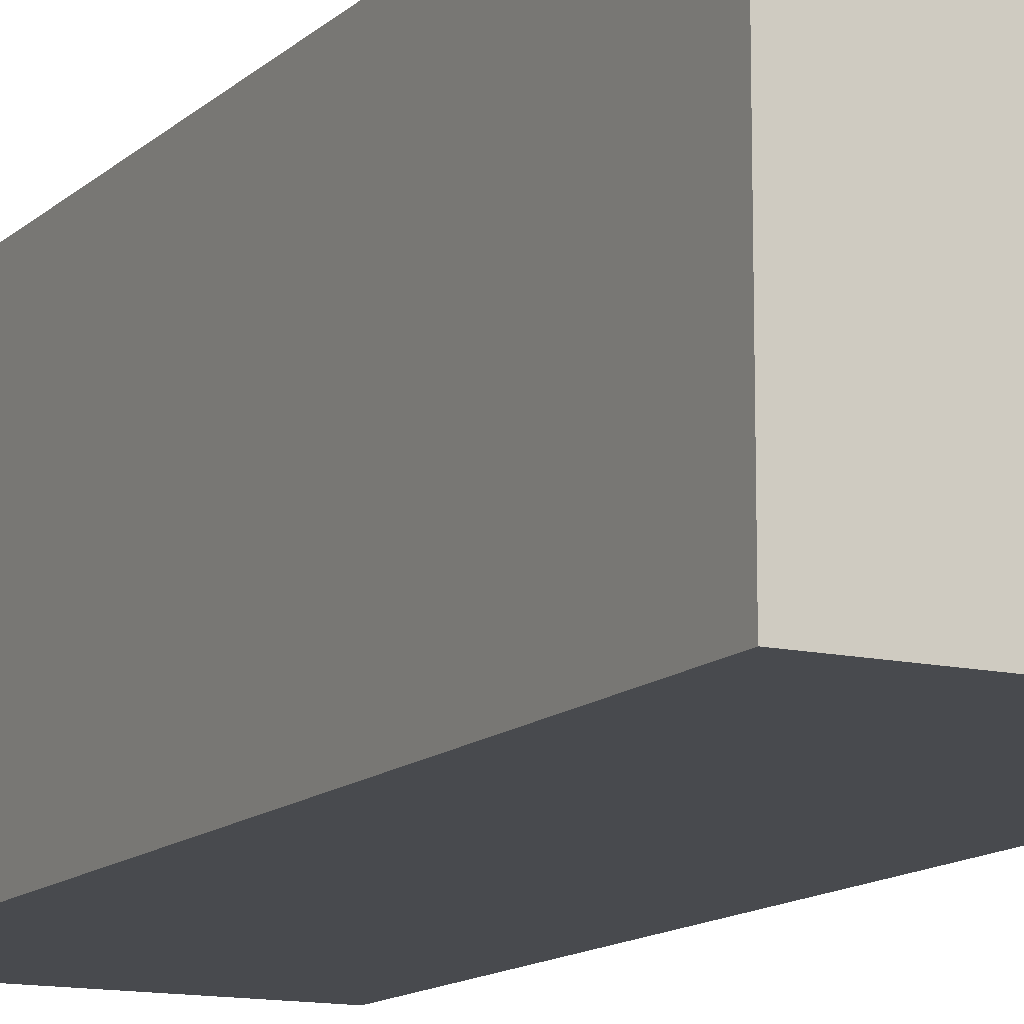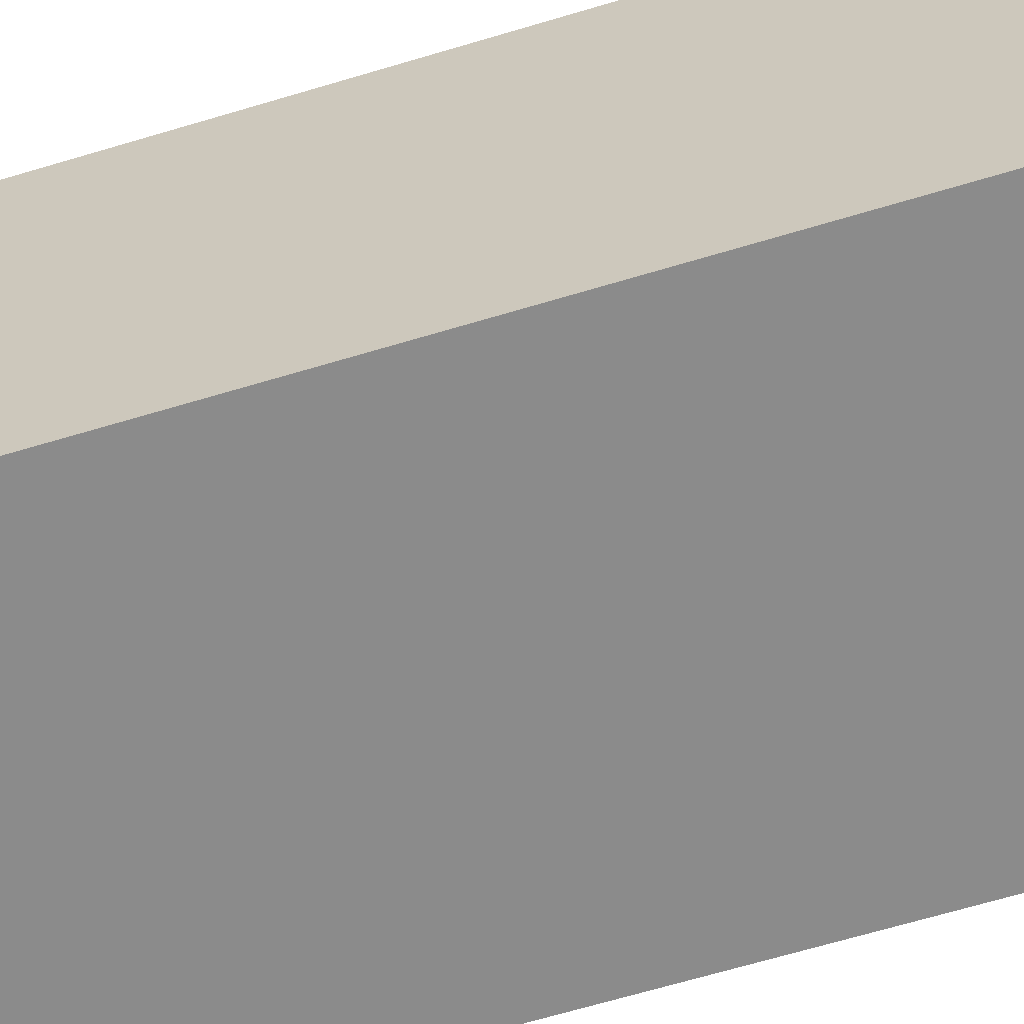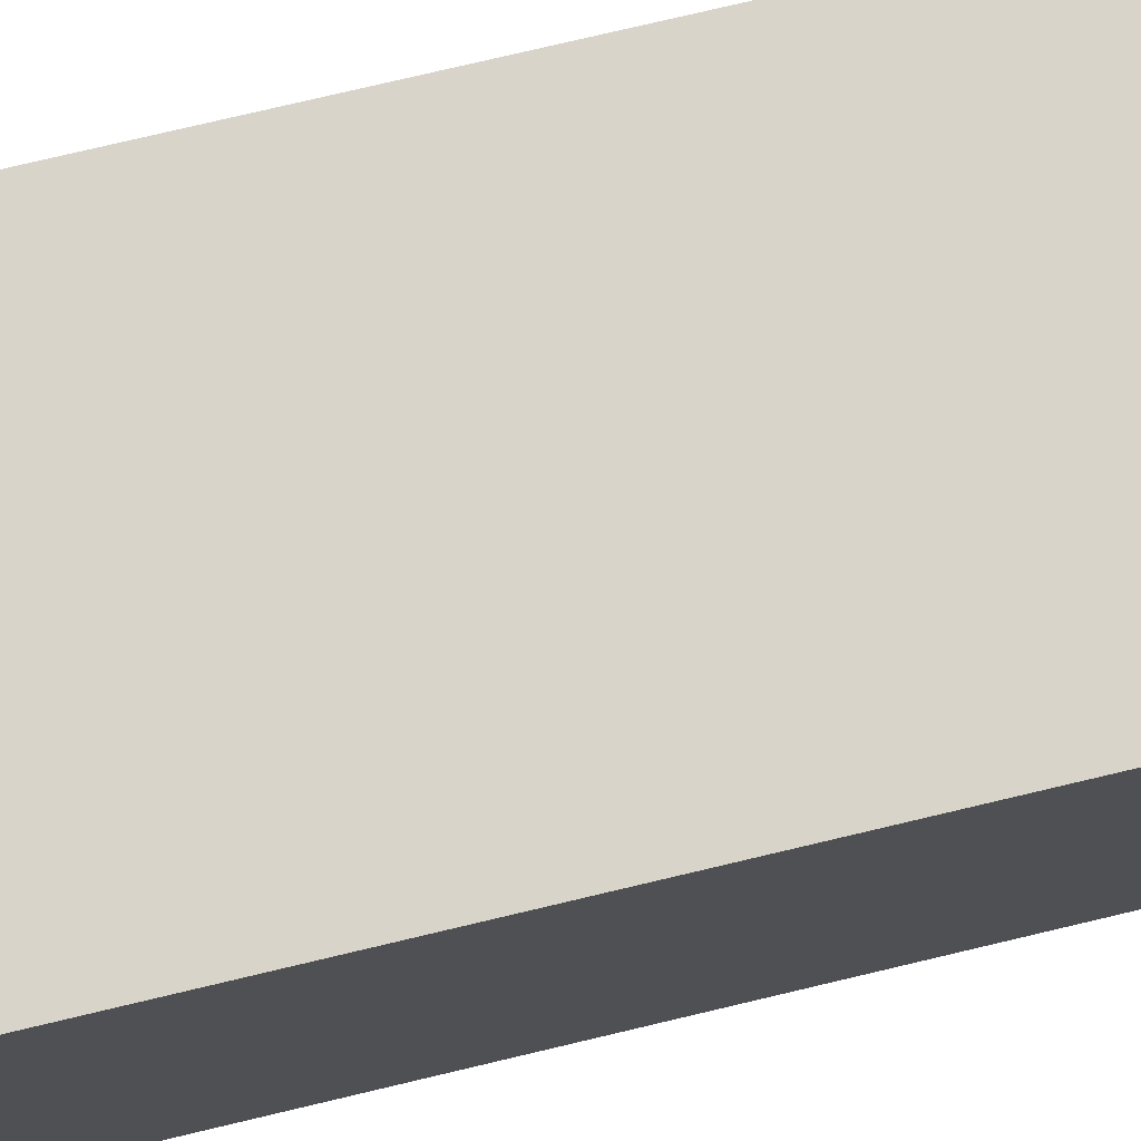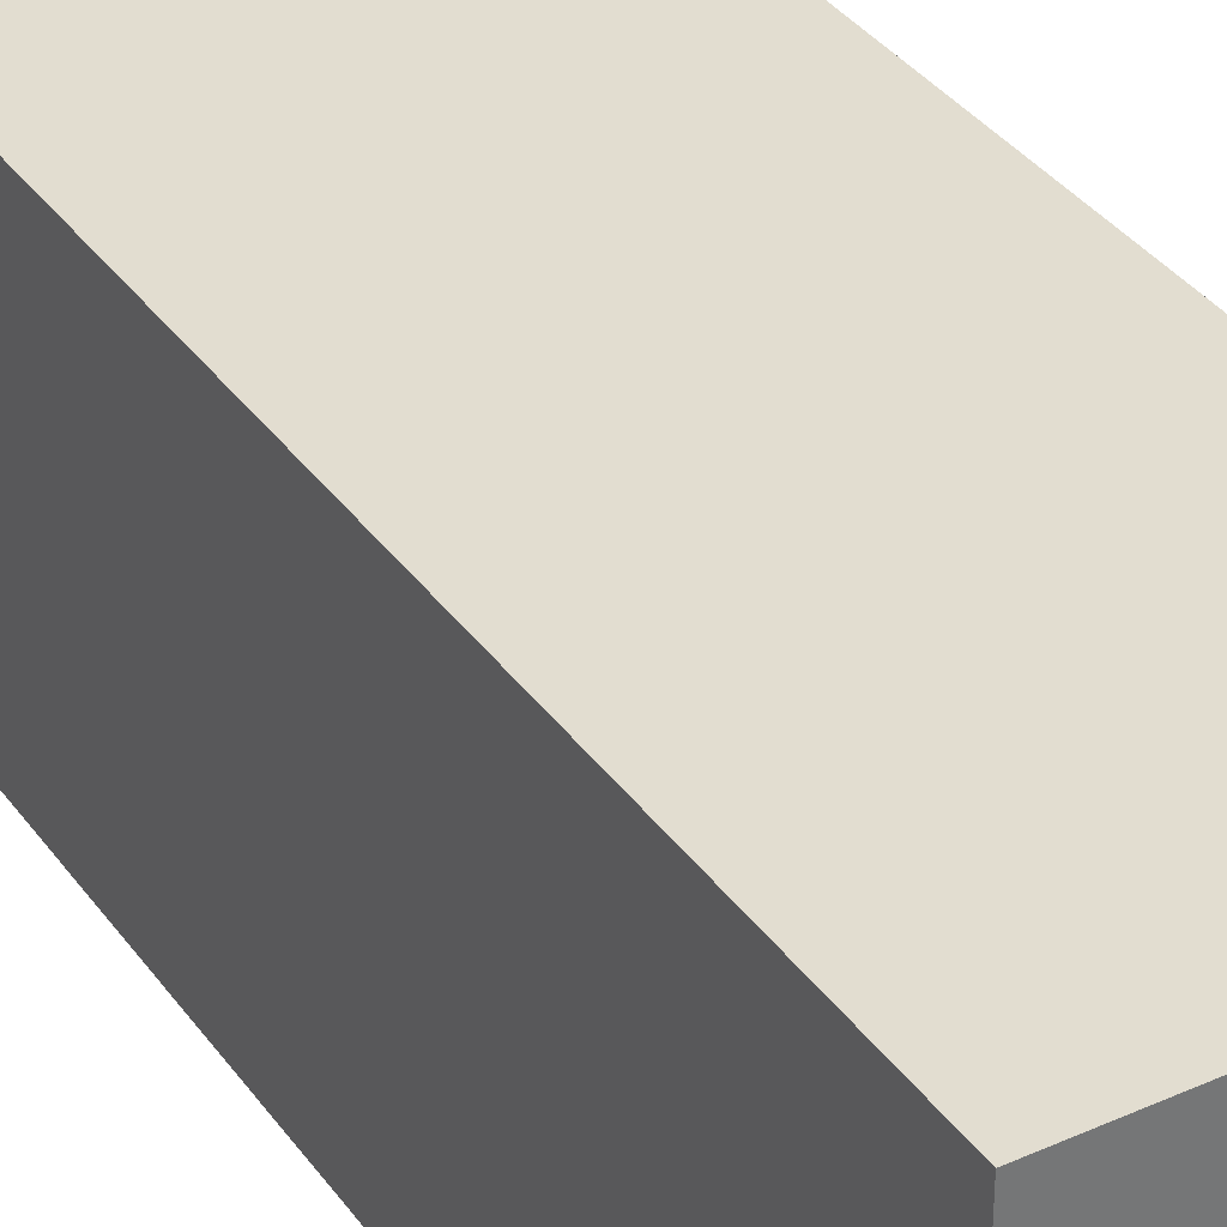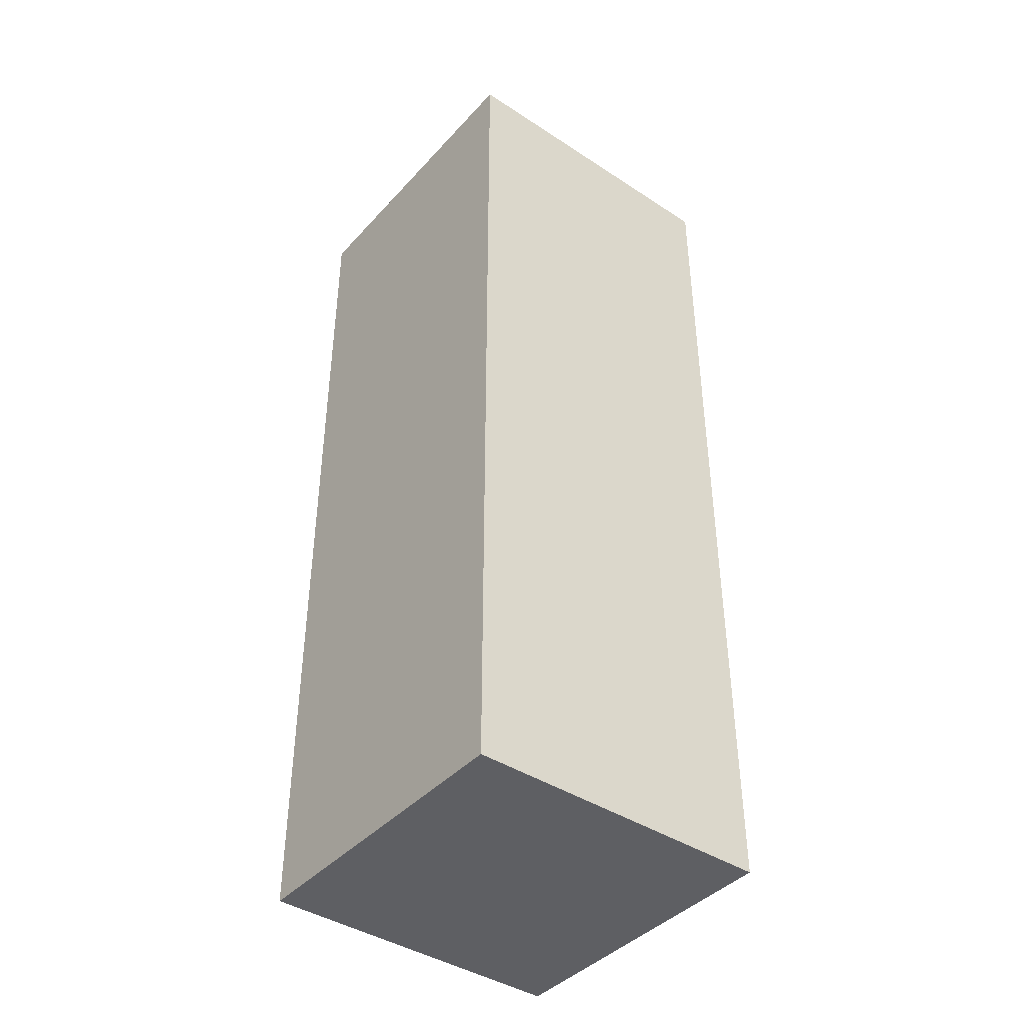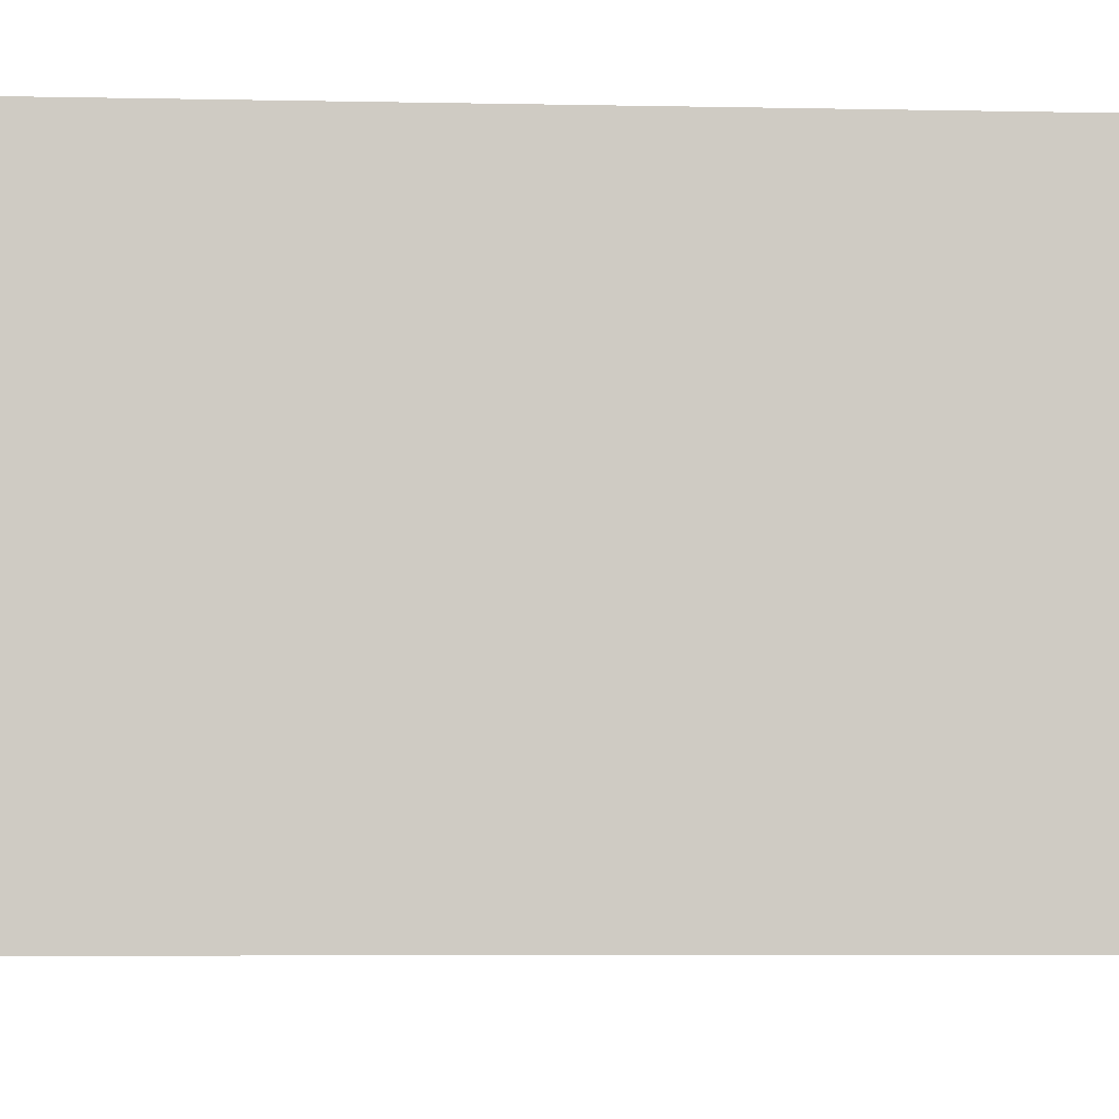
<metadata>
{"format":"obj","ext":"obj","renderer":"f3d","projection":"perspective","resolution":1024,"background":"white","views":[{"elev":-12.9,"azim":152.3,"up":"+Y"},{"elev":-63.8,"azim":-72.9,"up":"+Y"},{"elev":75.5,"azim":-103.4,"up":"+Y"},{"elev":35.4,"azim":149.3,"up":"+Y"},{"elev":-41.7,"azim":-128.2,"up":"+Z"},{"elev":-4.3,"azim":-95.2,"up":"+Y"}]}
</metadata>
<code>
g Arm_left001
v -0.07163 0.06905 0.0403
v 0.08585 0.06905 0.0403
v 0.08585 -0.08843 0.0403
v -0.07163 -0.08843 0.0403
v 0.08585 -0.08843 -0.4321
v 0.08585 0.06905 -0.4321
v -0.07163 0.06905 -0.4321
v -0.07163 -0.08843 -0.4321
v 0.08585 -0.08843 0.0403
v 0.08585 -0.08843 -0.4321
v -0.07163 -0.08843 -0.4321
v -0.07163 -0.08843 0.0403
v 0.08585 0.06905 0.0403
v 0.08585 0.06905 -0.4321
v 0.08585 -0.08843 -0.4321
v 0.08585 -0.08843 0.0403
v -0.07163 0.06905 0.0403
v -0.07163 0.06905 -0.4321
v 0.08585 0.06905 0.0403
v 0.08585 0.06905 -0.4321
v -0.07163 -0.08843 0.0403
v -0.07163 -0.08843 -0.4321
v -0.07163 0.06905 0.0403
v -0.07163 0.06905 -0.4321
g Arm_left001_0
f -22 -23 -24
f -21 -22 -24
f -18 -19 -20
f -17 -18 -20
f -14 -15 -16
f -13 -14 -16
f -10 -11 -12
f -9 -10 -12
f -6 -7 -8
f -5 -7 -6
f -2 -3 -4
f -1 -3 -2

</code>
